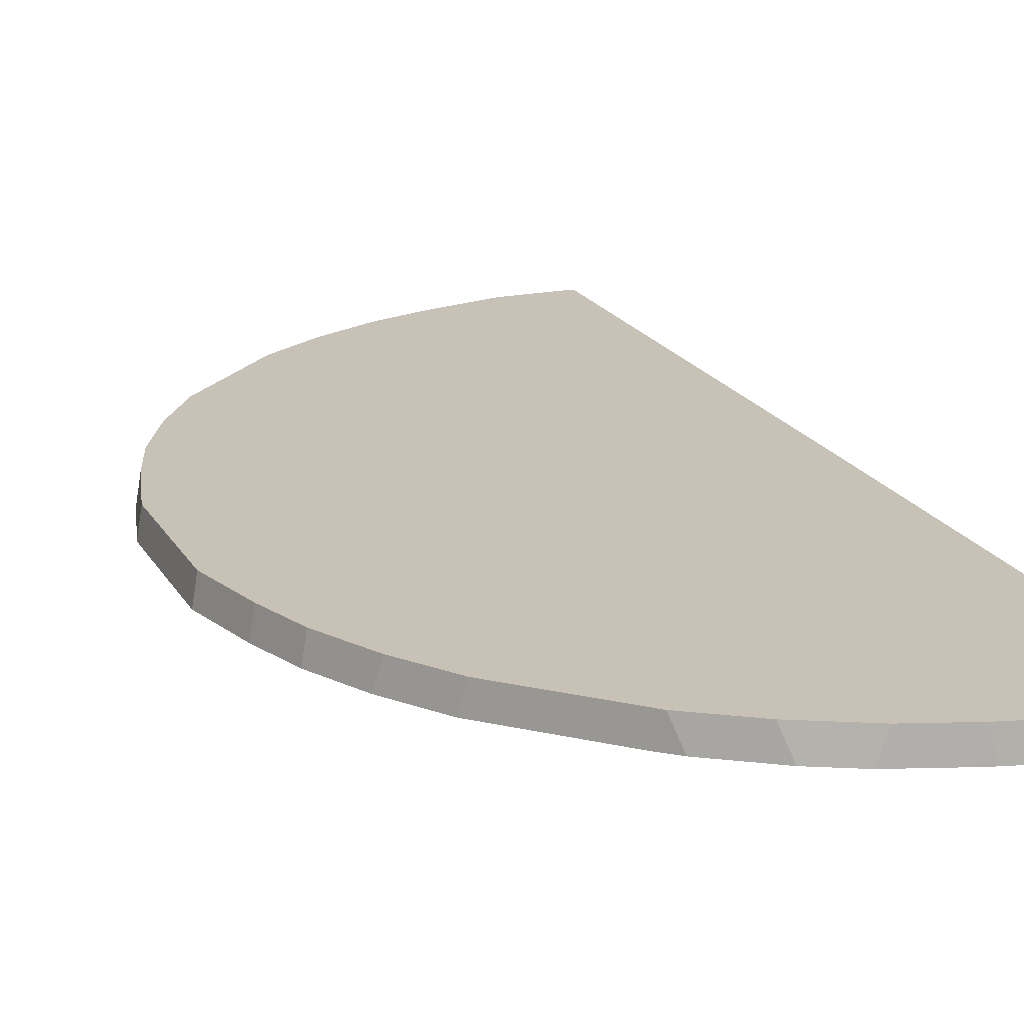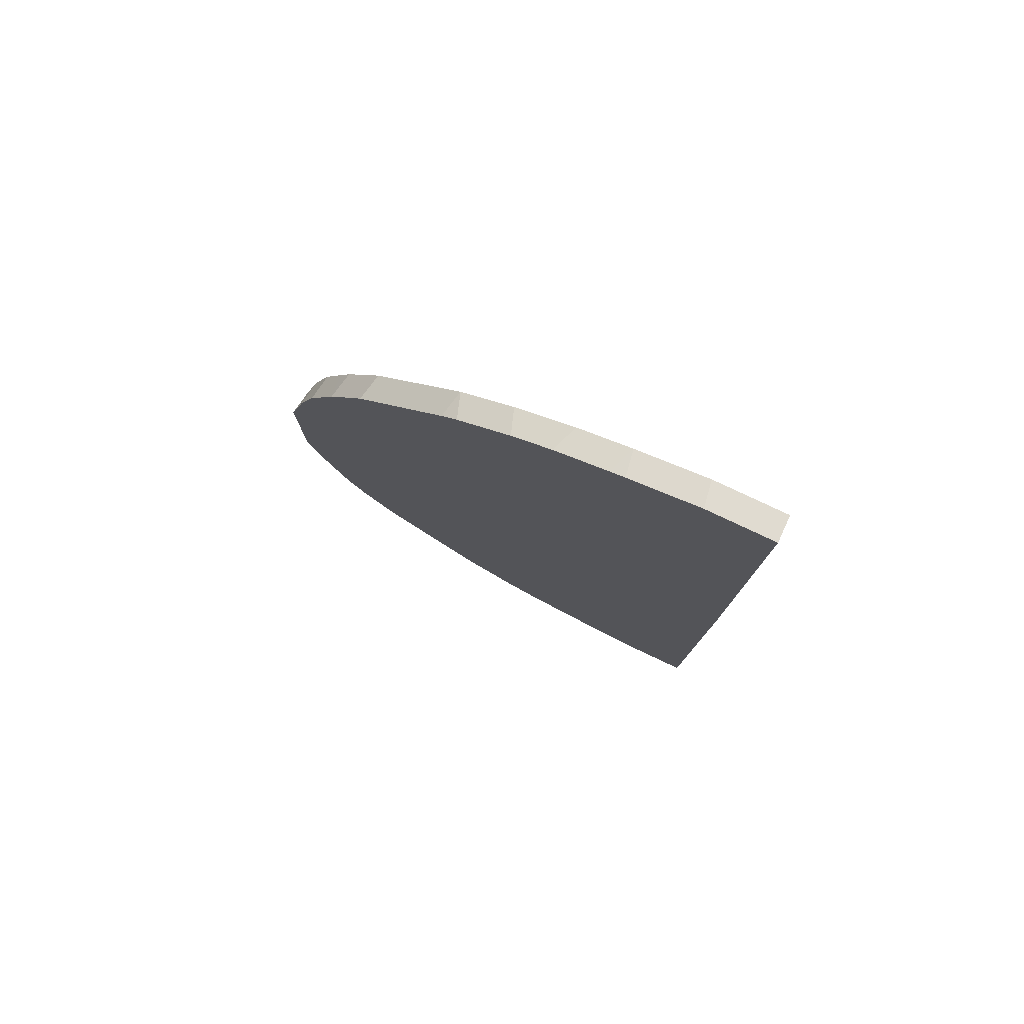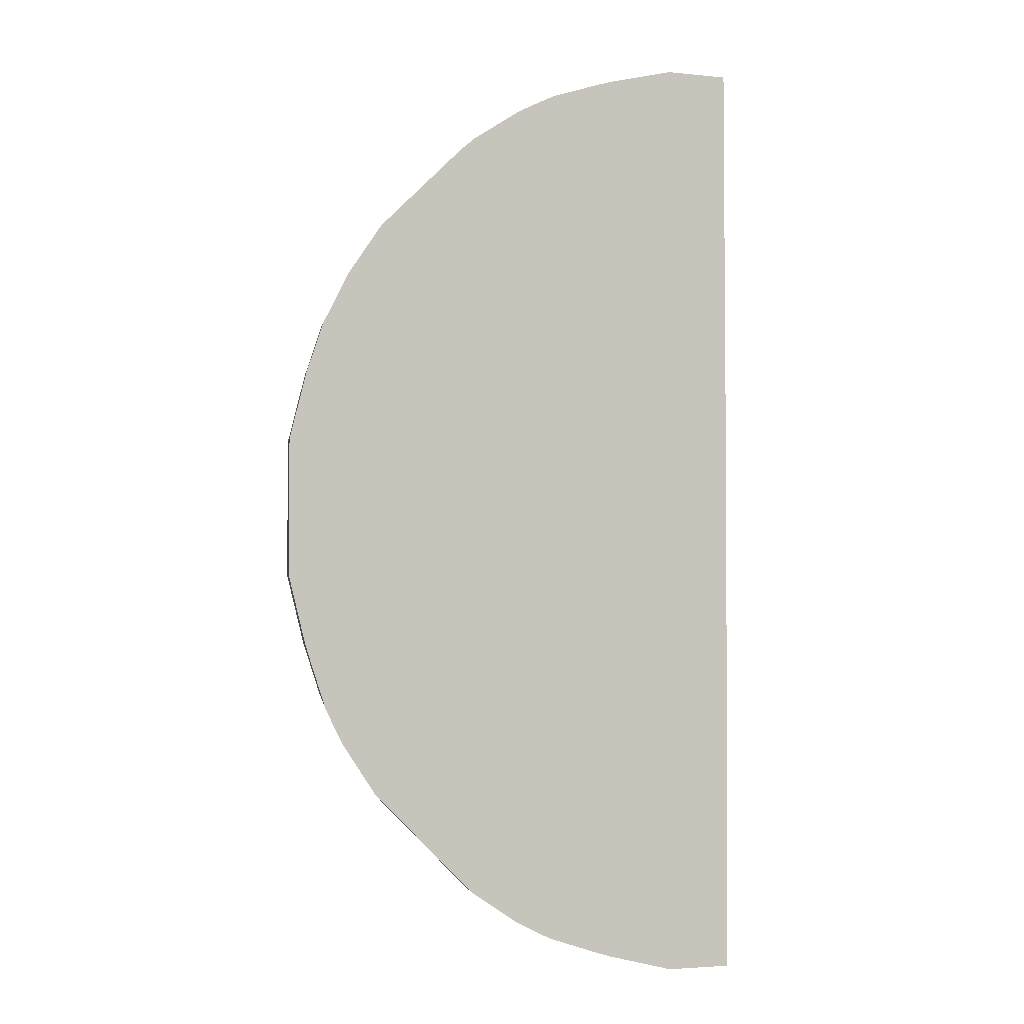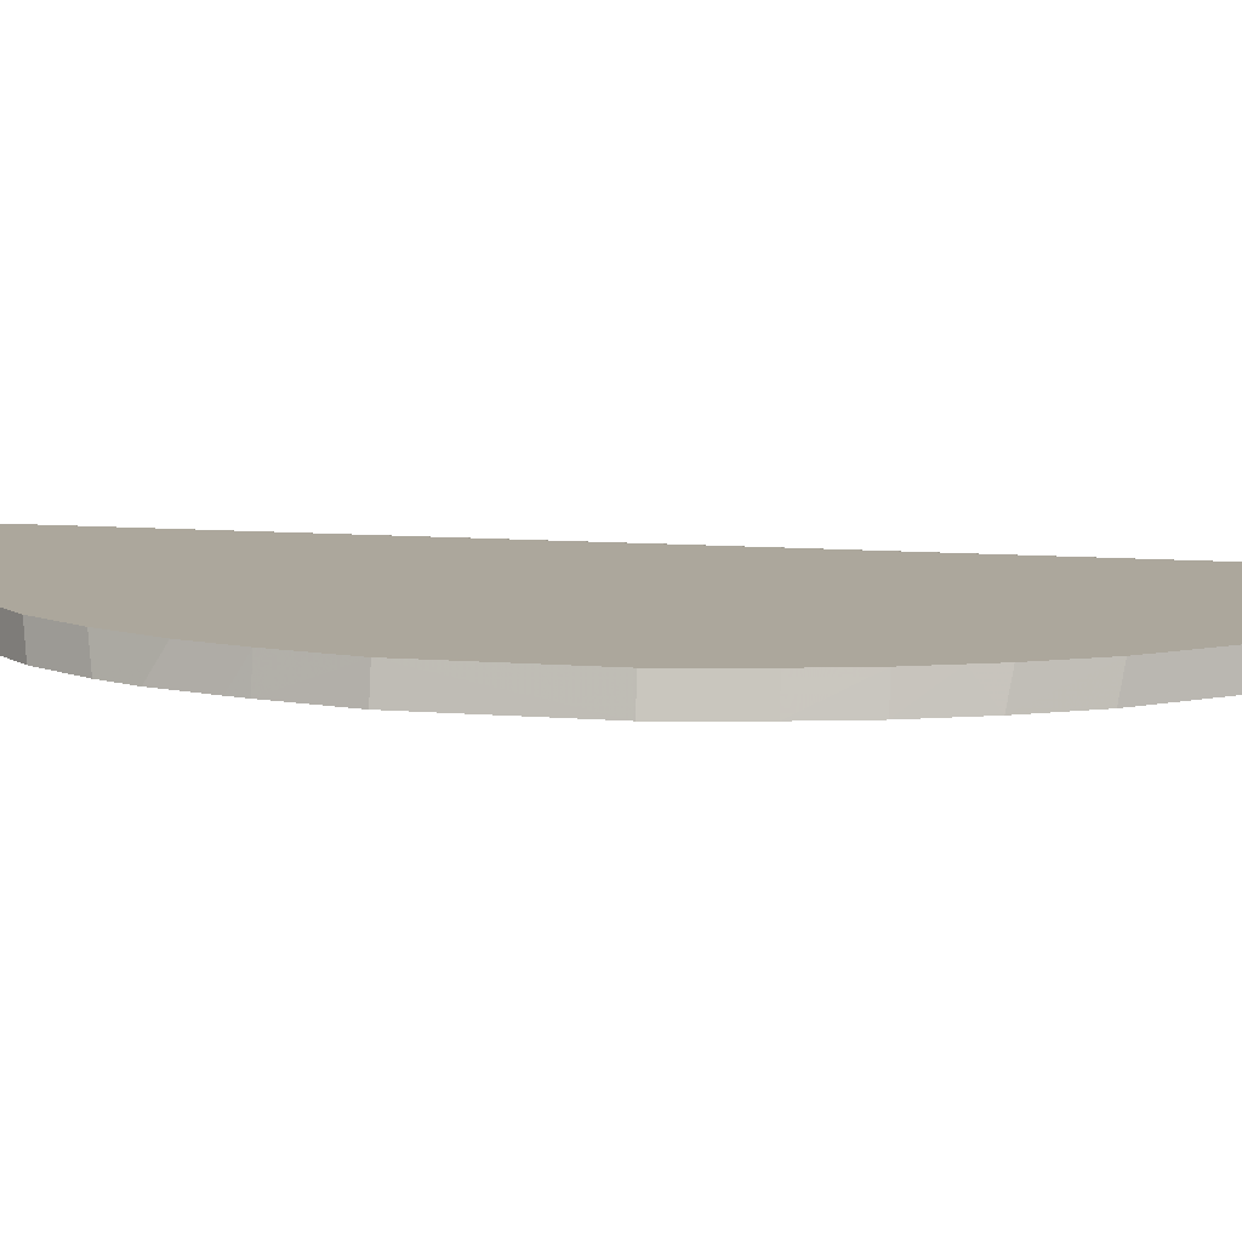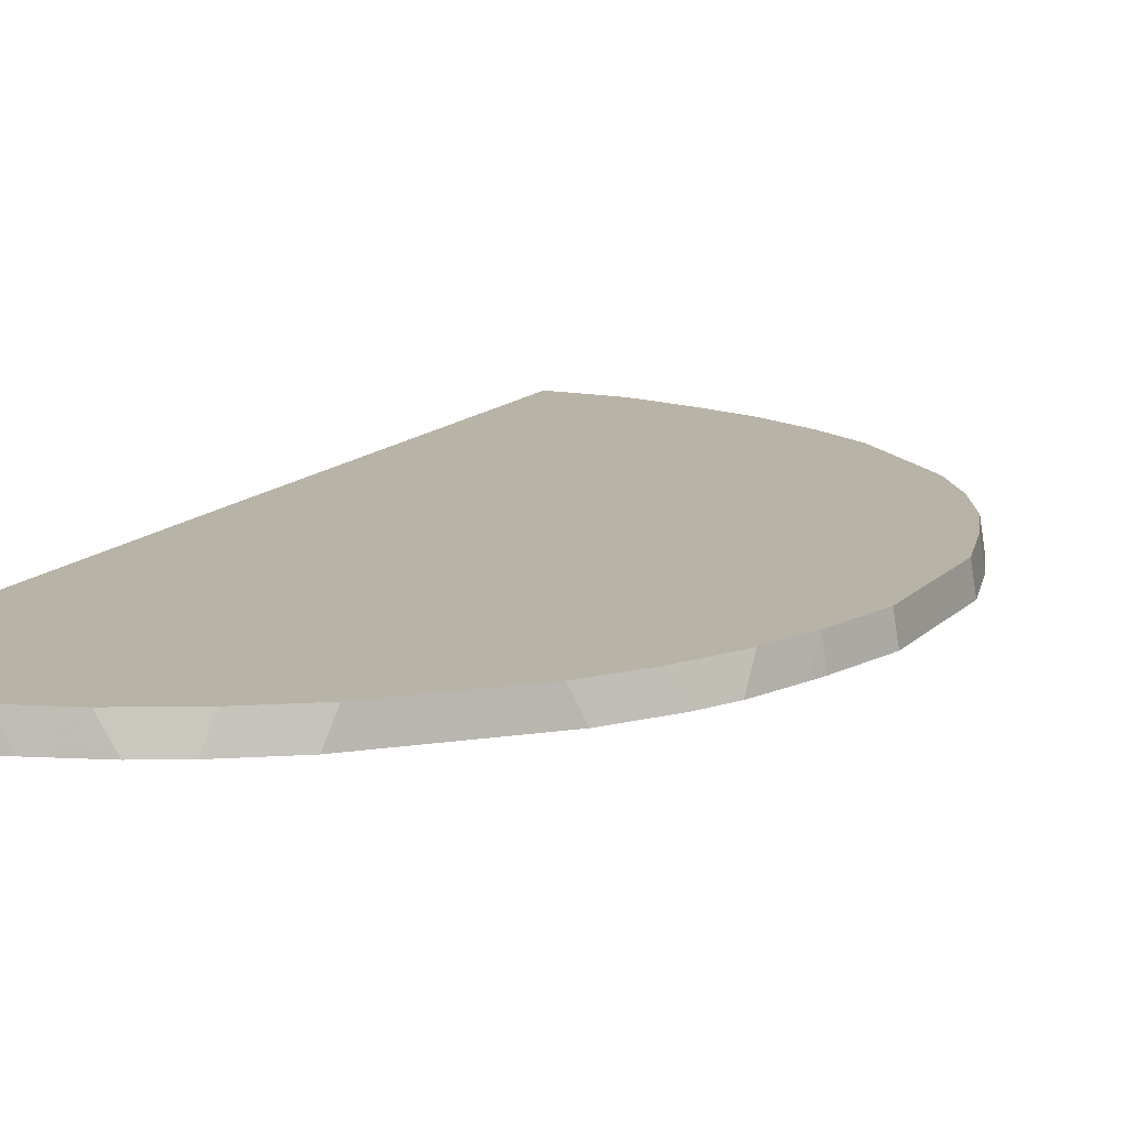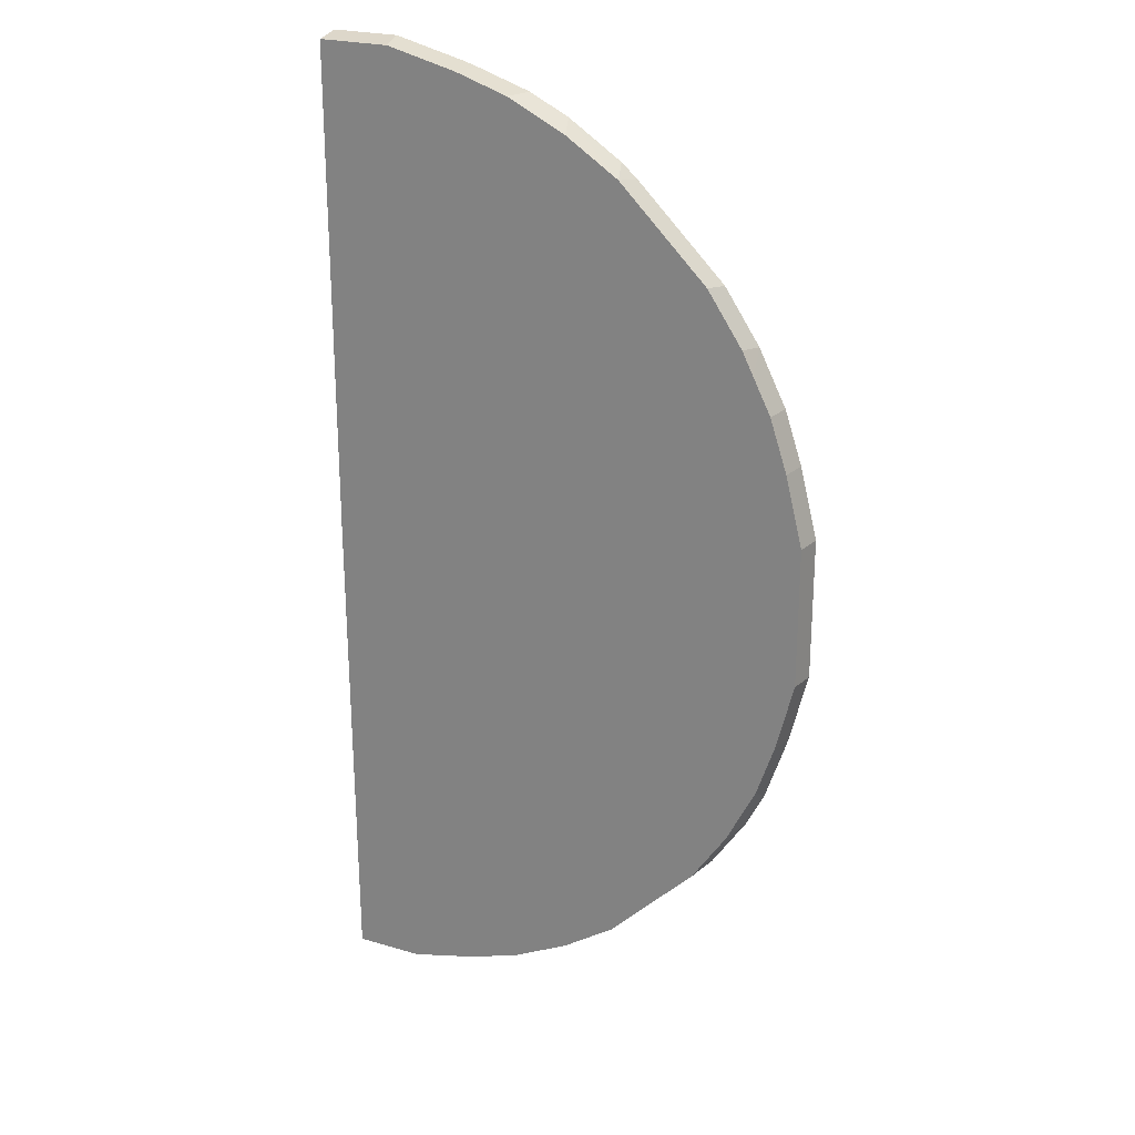
<metadata>
{"format":"obj","ext":"obj","renderer":"f3d","projection":"perspective","resolution":1024,"background":"white","views":[{"elev":19.0,"azim":-21.1,"up":"+Y"},{"elev":79.5,"azim":25.2,"up":"+Z"},{"elev":-3.4,"azim":-19.2,"up":"+Z"},{"elev":8.3,"azim":-75.8,"up":"+Y"},{"elev":12.9,"azim":-154.8,"up":"+Y"},{"elev":23.9,"azim":-153.9,"up":"+Z"}]}
</metadata>
<code>
v 0.00104 0.7389 0.5154
v -0.5154 0.7389 0.07302
v -0.001466 0.7389 -0.5154
v -0.4188 0.7389 -0.3093
v -0.2181 0.7389 -0.4735
v -0.073 0.7389 -0.5154
v -0.073 0.7664 -0.5108
v -0.146 0.7664 -0.4926
v -0.2007 0.7664 -0.4743
v -0.1635 0.7389 -0.4918
v -0.146 0.7389 -0.4971
v -0.2547 0.7389 -0.4553
v -0.2615 0.7664 -0.444
v -0.3094 0.7389 -0.4188
v -0.4075 0.7664 -0.3162
v -0.3162 0.7664 -0.4075
v -0.001466 0.7664 -0.5108
v 0.00104 0.7663 0.0001891
v 0.00104 0.7389 0.0001891
v 0.00104 0.7664 0.5108
v -0.438 0.7664 0.0001387
v -0.4074 0.7664 0.3162
v -0.146 0.7664 0.4926
v -0.07302 0.7664 0.5108
v -0.06847 0.7389 0.5154
v -0.1566 0.7389 0.4926
v -0.1414 0.7389 0.4972
v -0.2007 0.7664 0.4744
v -0.2113 0.7389 0.4744
v -0.2519 0.7389 0.4541
v -0.2615 0.7664 0.444
v -0.3162 0.7664 0.4074
v -0.414 0.7389 0.3122
v -0.3228 0.7389 0.4034
v -0.3066 0.7389 0.4176
v -0.4505 0.7389 0.2575
v -0.4439 0.7664 0.2615
v -0.4561 0.7664 0.2372
v -0.4926 0.7664 0.146
v -0.4744 0.7664 0.2007
v -0.4789 0.7389 0.2007
v -0.4972 0.7389 0.146
v -0.5108 0.7664 0.07302
v -0.5108 0.7664 -0.07299
v -0.4744 0.7664 -0.2007
v -0.4926 0.7664 -0.146
v -0.4972 0.7389 -0.146
v -0.4918 0.7389 -0.1634
v -0.4736 0.7389 -0.2181
v -0.4553 0.7389 -0.2546
v -0.4439 0.7664 -0.2615
v -0.5154 0.7389 -0.07299
f 42 39 43
f 42 43 2
f 42 2 41
f 41 2 36
f 30 35 26
f 36 2 35
f 35 2 1
f 26 35 1
f 40 39 42
f 38 41 36
f 40 42 41
f 34 32 33
f 40 38 39
f 38 22 39
f 37 22 38
f 37 38 36
f 37 36 22
f 33 22 36
f 33 36 35
f 34 33 35
f 34 35 32
f 30 32 35
f 40 41 38
f 43 44 2
f 19 1 3
f 39 22 44
f 32 22 33
f 19 20 1
f 52 2 44
f 52 44 47
f 52 47 2
f 47 4 2
f 51 50 45
f 51 45 15
f 51 15 50
f 50 15 4
f 43 39 44
f 50 4 47
f 49 45 50
f 48 46 45
f 48 45 49
f 48 49 47
f 48 47 46
f 46 47 44
f 46 44 45
f 45 44 15
f 44 21 15
f 44 22 21
f 49 50 47
f 32 23 22
f 9 15 17
f 31 28 32
f 13 16 9
f 13 14 16
f 16 14 15
f 14 4 15
f 14 5 4
f 12 5 14
f 12 14 13
f 12 13 9
f 12 9 5
f 10 5 9
f 10 11 5
f 11 6 5
f 8 6 11
f 8 11 10
f 8 10 9
f 8 9 7
f 8 7 6
f 6 7 3
f 6 3 5
f 5 3 4
f 4 3 2
f 16 15 9
f 28 23 32
f 2 3 1
f 7 17 3
f 7 9 17
f 31 32 30
f 31 30 28
f 29 28 30
f 29 30 26
f 29 26 28
f 28 26 23
f 27 25 23
f 27 23 26
f 27 26 25
f 25 26 1
f 25 24 23
f 24 1 20
f 24 20 23
f 23 20 22
f 18 3 17
f 22 20 21
f 20 15 21
f 17 15 20
f 18 17 20
f 18 20 19
f 18 19 3
f 25 1 24

</code>
